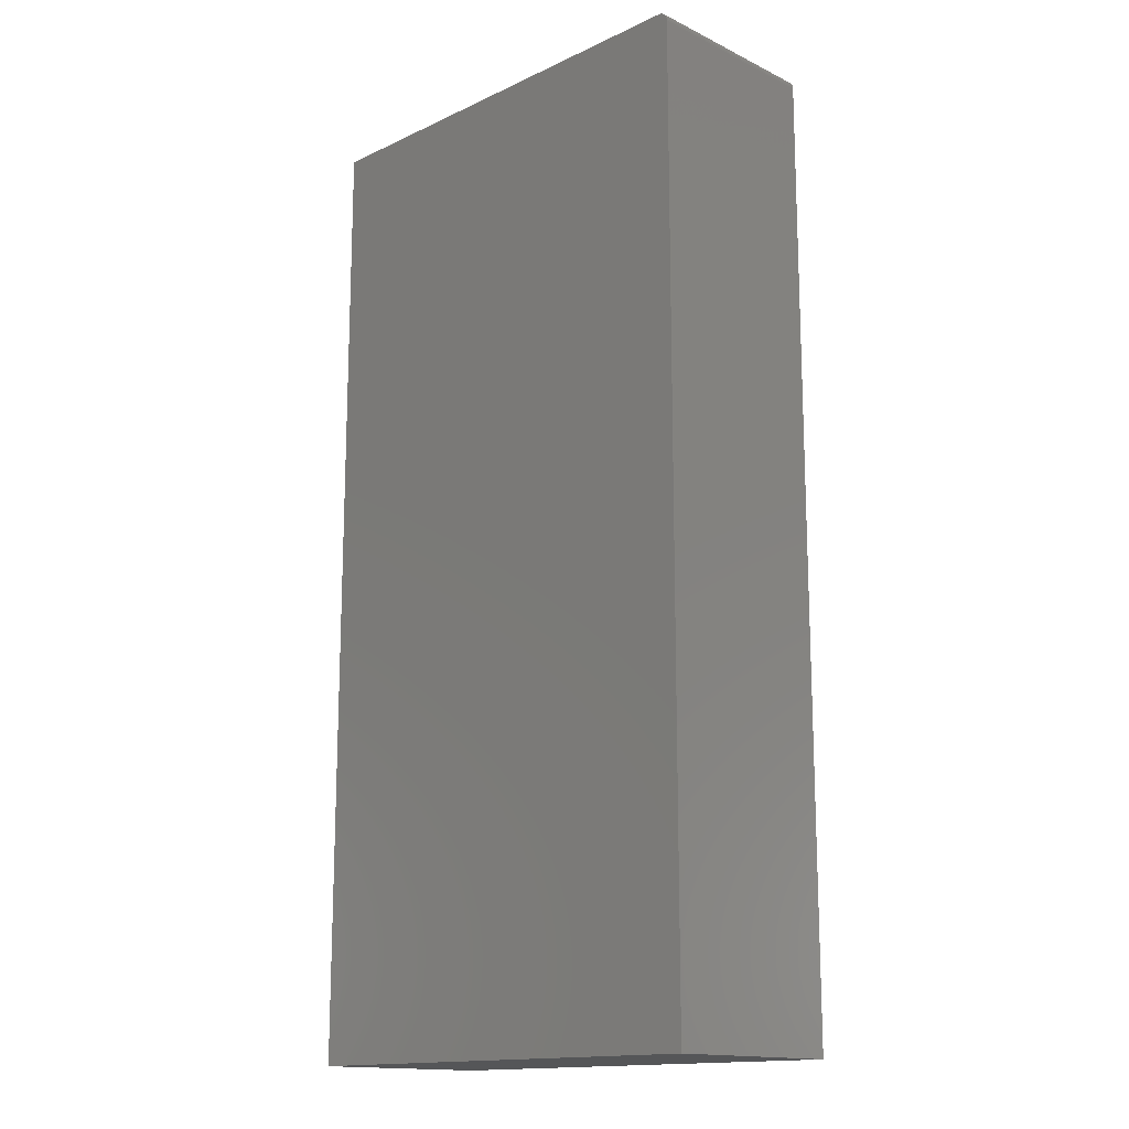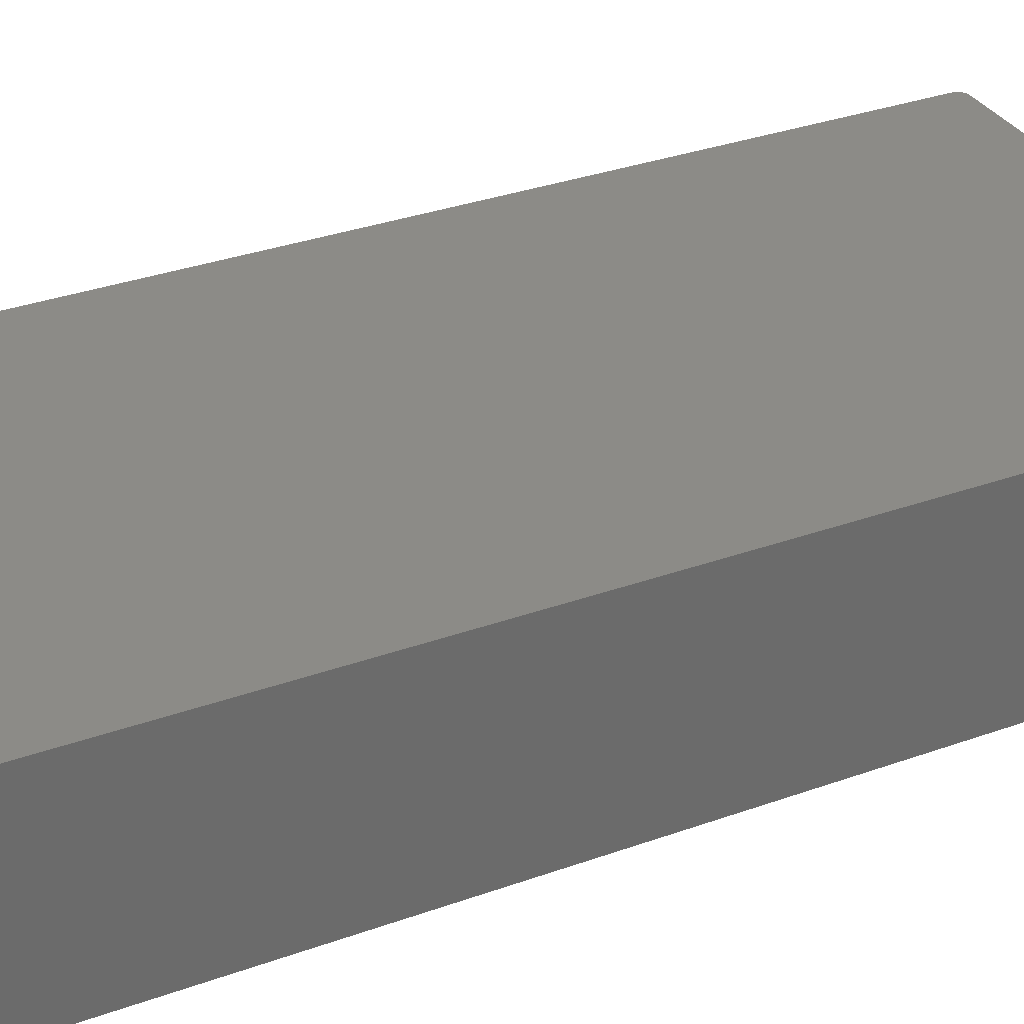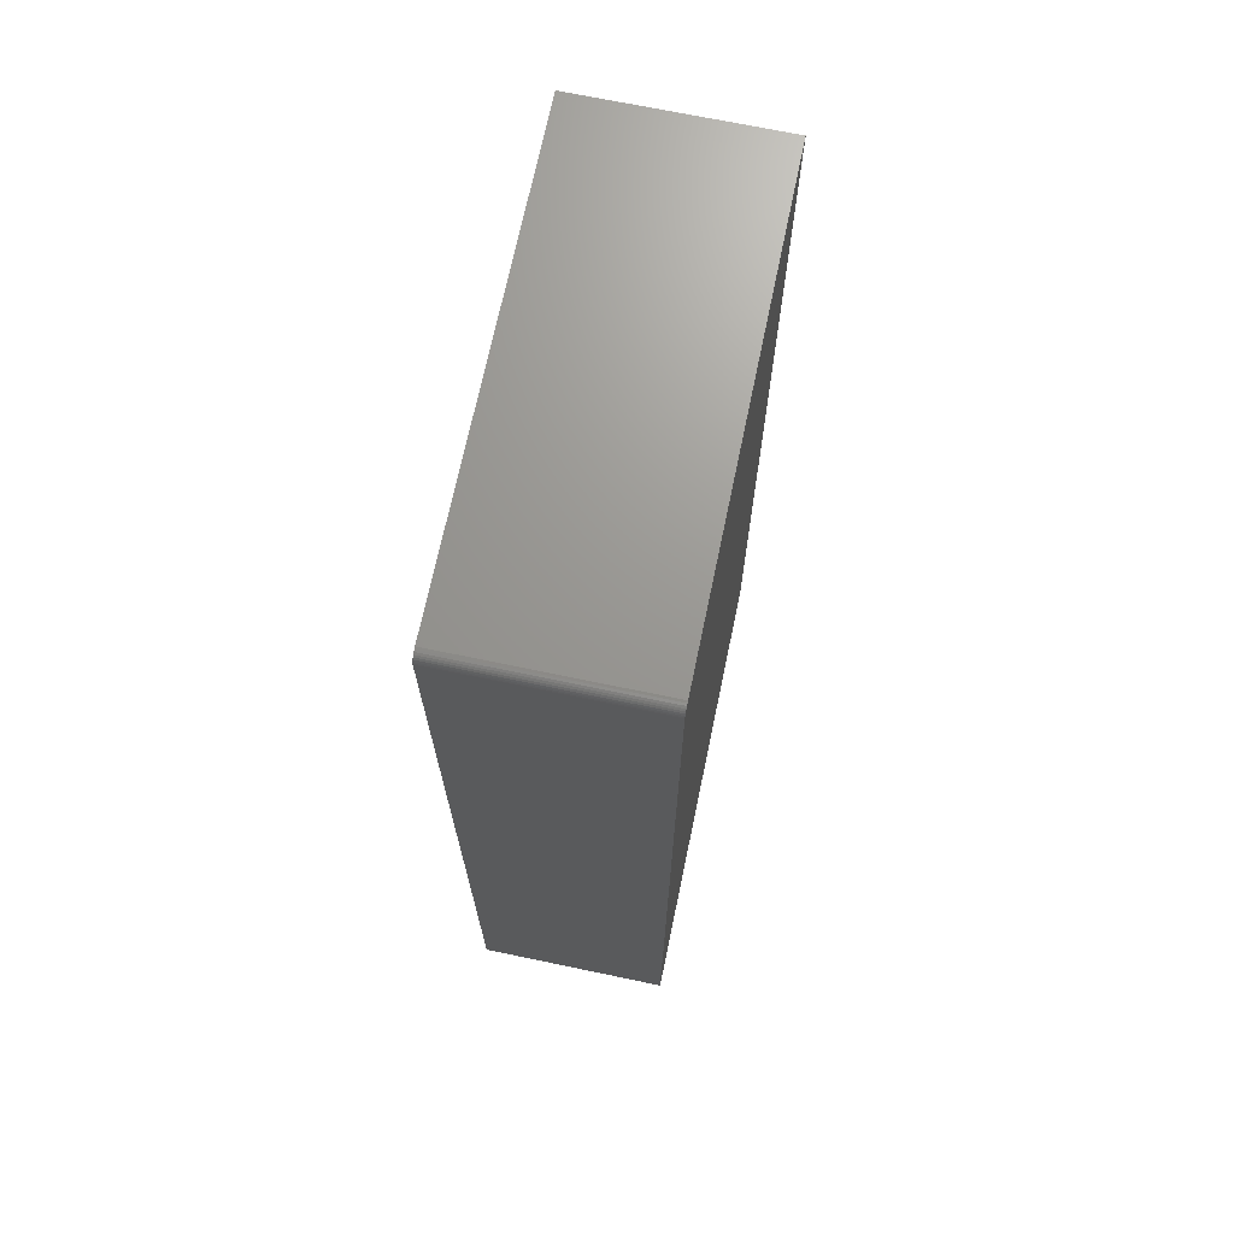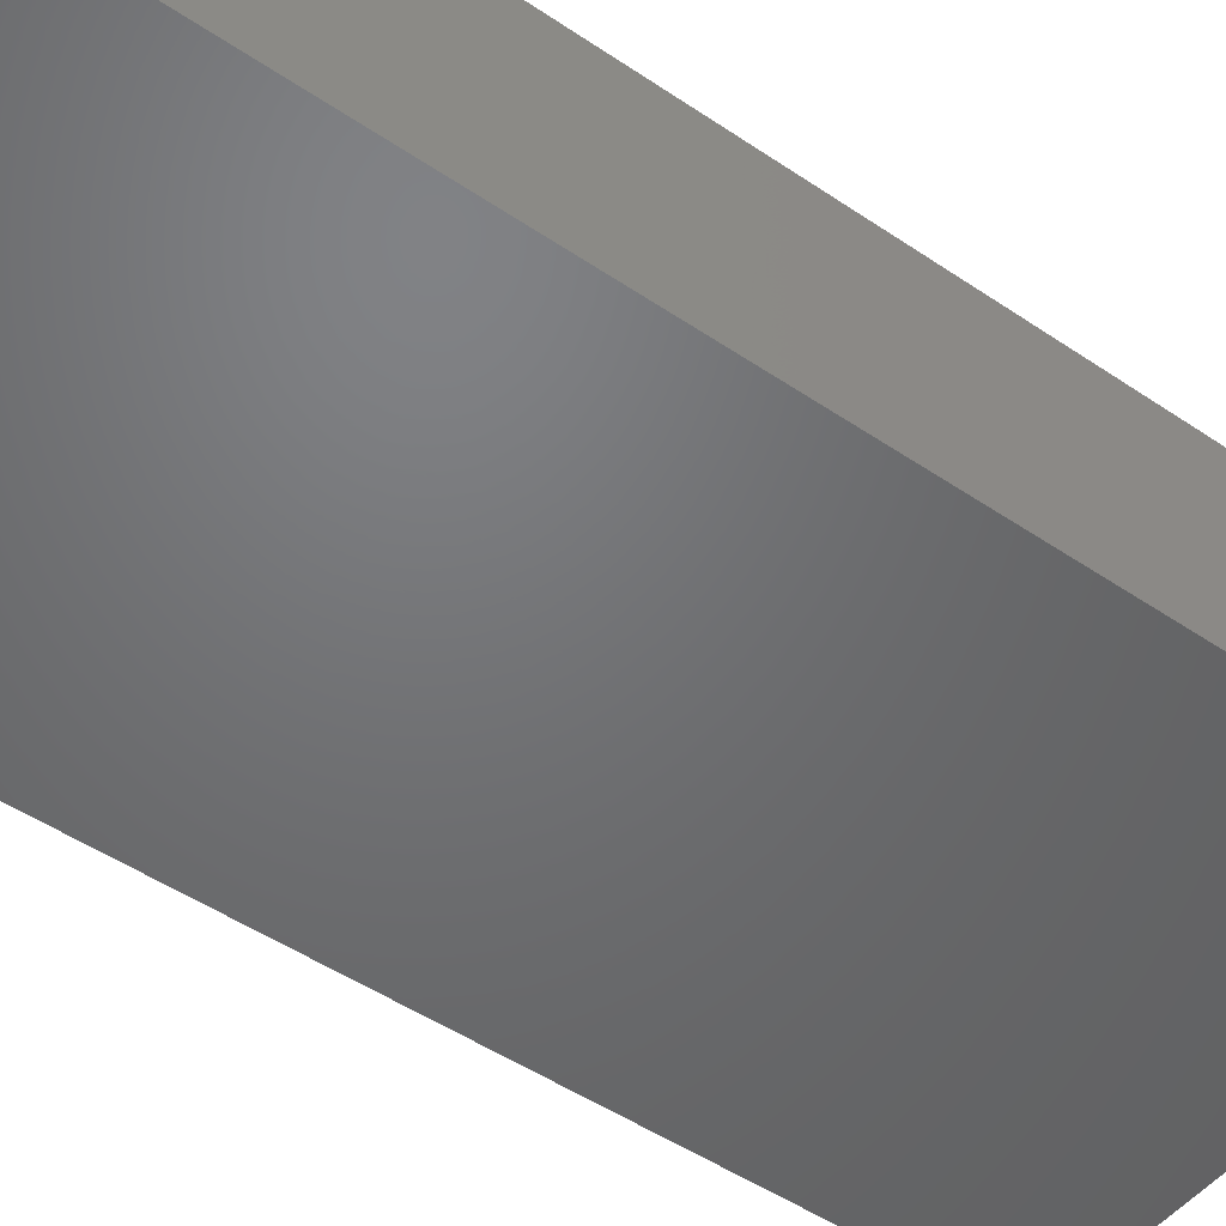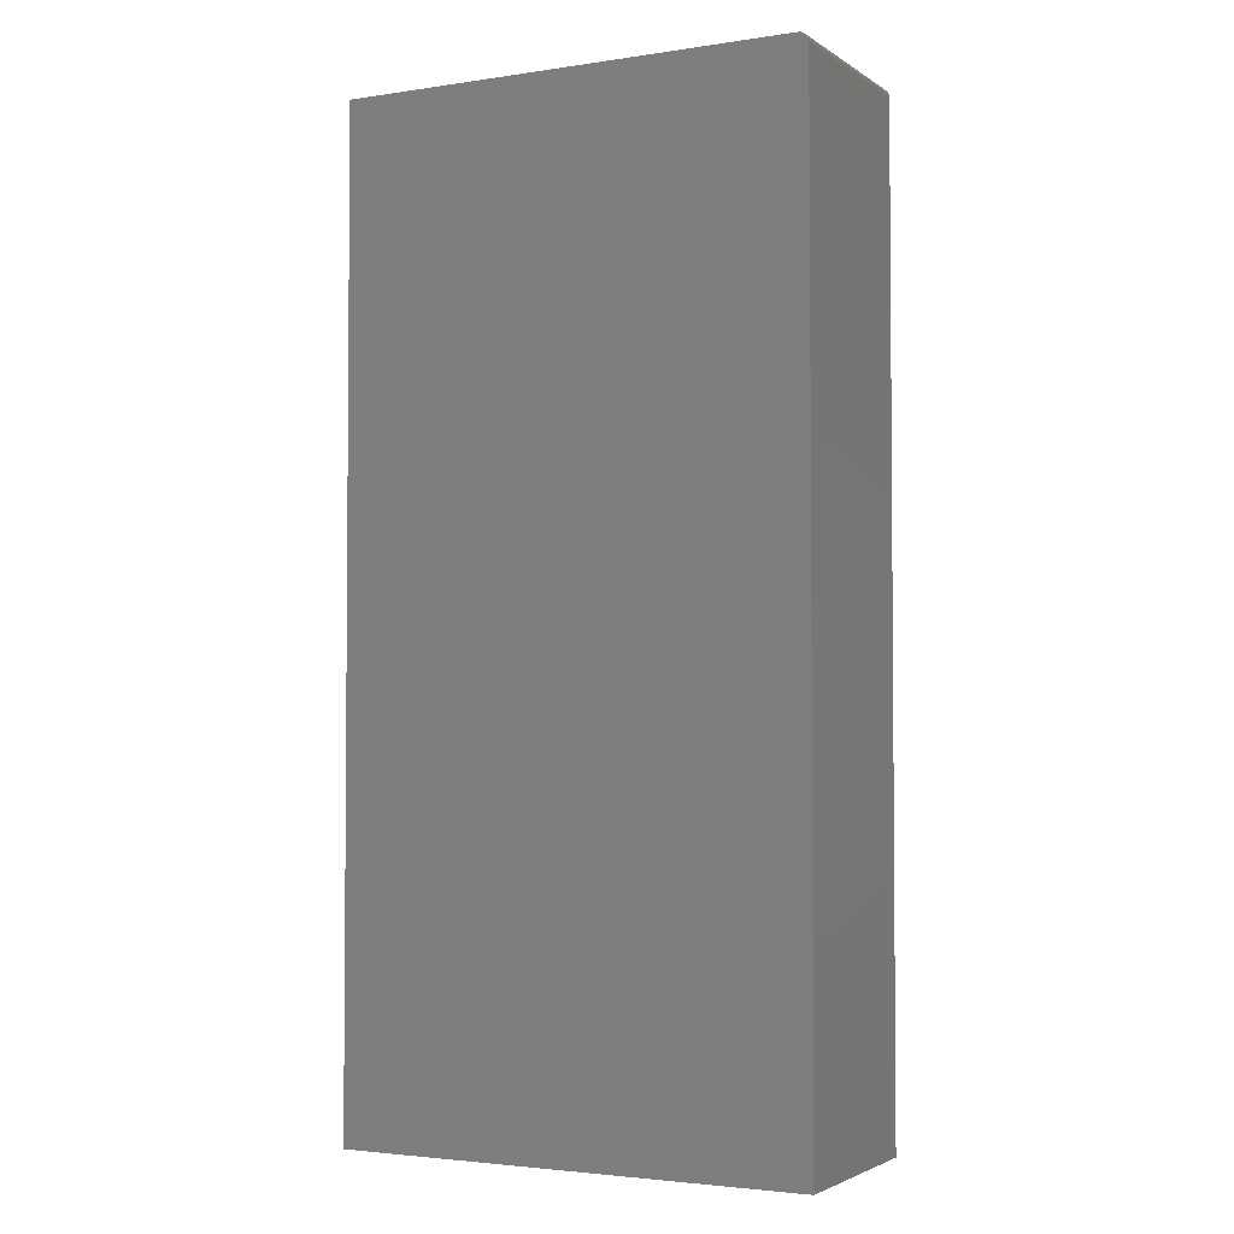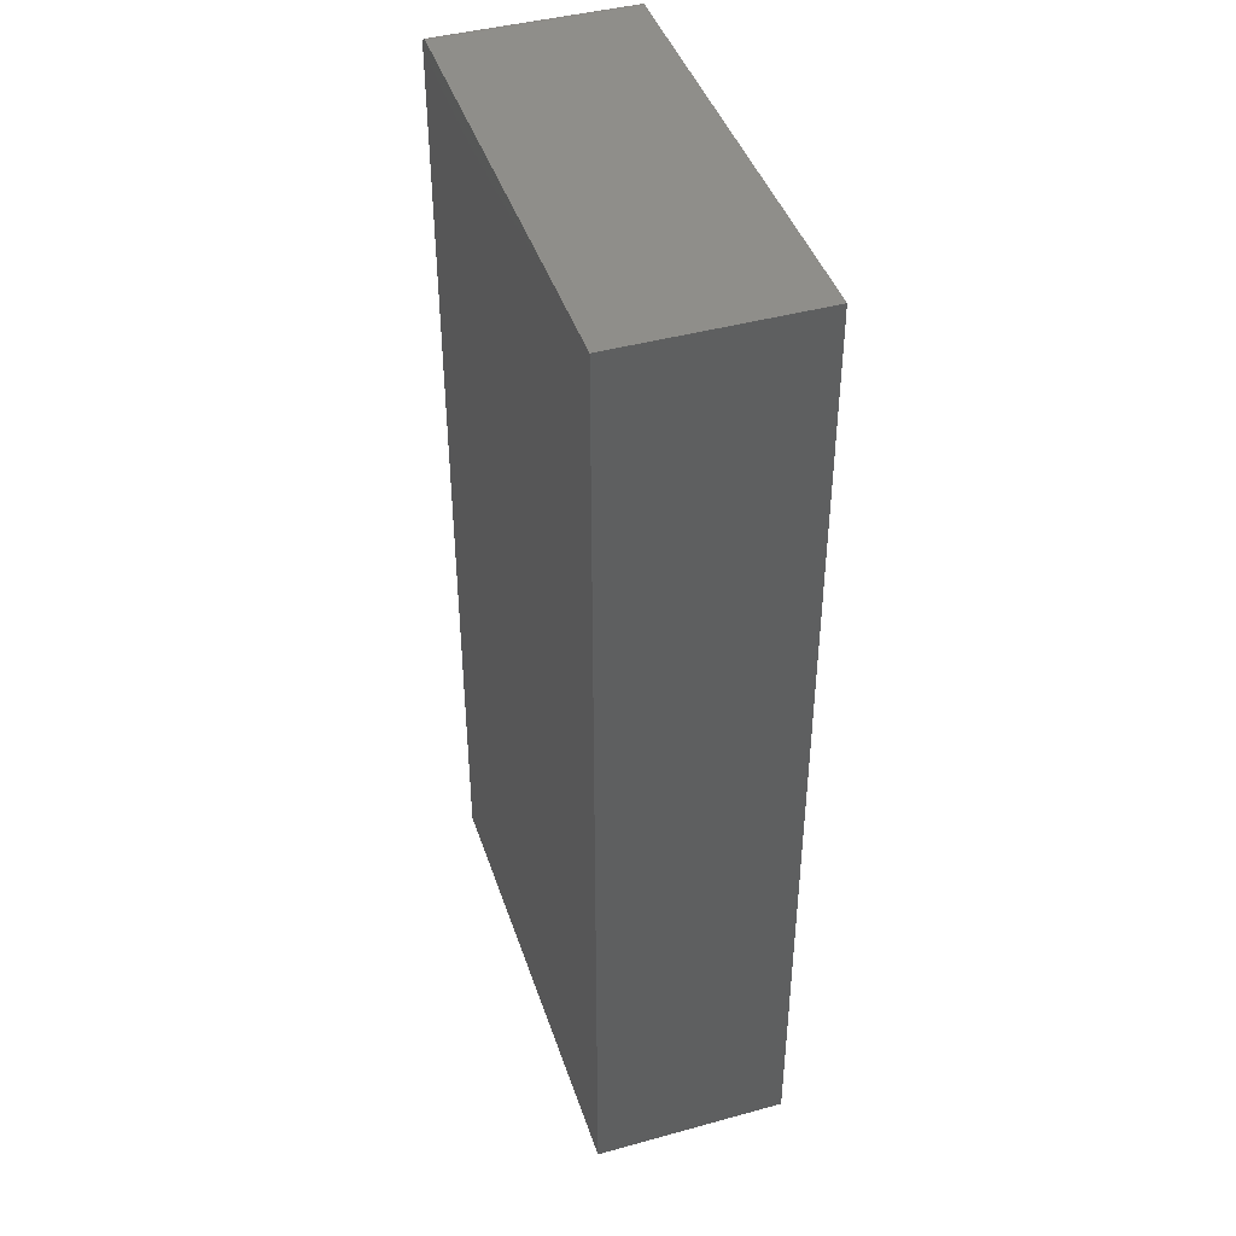
<metadata>
{"format":"stl","ext":"stl","renderer":"f3d","projection":"perspective","resolution":1024,"background":"white","views":[{"elev":-15.2,"azim":-135.4,"up":"+Y"},{"elev":32.8,"azim":63.5,"up":"+Z"},{"elev":70.1,"azim":-78.2,"up":"+Y"},{"elev":-49.5,"azim":53.2,"up":"+Z"},{"elev":-3.0,"azim":-152.7,"up":"+Y"},{"elev":43.2,"azim":72.0,"up":"+Y"}]}
</metadata>
<code>
# stl→obj: 24 verts, 44 faces
v -0.398 1.002e-17 -0.09334
v -0.398 1.824e-17 0.05469
v -0.04811 2.944e-17 -0.09334
v -0.04811 3.766e-17 0.05469
v -0.4058 -0.007812 0.05469
v -0.4058 -0.007812 -0.09334
v -0.4058 -0.75 0.05469
v -0.4058 -0.75 -0.09334
v -0.4024 -0.001317 0.05469
v -0.3996 -0.0001501 0.05469
v -0.401 -0.0005947 0.05469
v -0.04811 -0.75 0.05469
v -0.4036 -0.002288 0.05469
v -0.4045 -0.003472 0.05469
v -0.4052 -0.004823 0.05469
v -0.4057 -0.006288 0.05469
v -0.4057 -0.006288 -0.09334
v -0.4045 -0.003472 -0.09334
v -0.4052 -0.004823 -0.09334
v -0.04811 -0.75 -0.09334
v -0.4036 -0.002288 -0.09334
v -0.4024 -0.001317 -0.09334
v -0.401 -0.0005947 -0.09334
v -0.3996 -0.0001501 -0.09334
f 1 2 3
f 3 2 4
f 5 6 7
f 7 6 8
f 9 4 2
f 9 2 10
f 9 10 11
f 12 4 9
f 12 9 13
f 12 13 14
f 12 14 15
f 12 15 16
f 12 16 5
f 12 5 7
f 6 17 18
f 18 17 19
f 20 8 6
f 20 6 18
f 20 18 21
f 20 21 22
f 20 22 23
f 20 23 24
f 20 24 1
f 20 1 3
f 2 1 10
f 10 1 24
f 10 24 11
f 11 24 23
f 11 23 9
f 9 23 22
f 9 22 13
f 13 22 21
f 13 21 14
f 14 21 18
f 14 18 15
f 15 18 19
f 15 19 16
f 16 19 17
f 16 17 5
f 5 17 6
f 8 20 7
f 7 20 12
f 3 4 20
f 20 4 12

</code>
